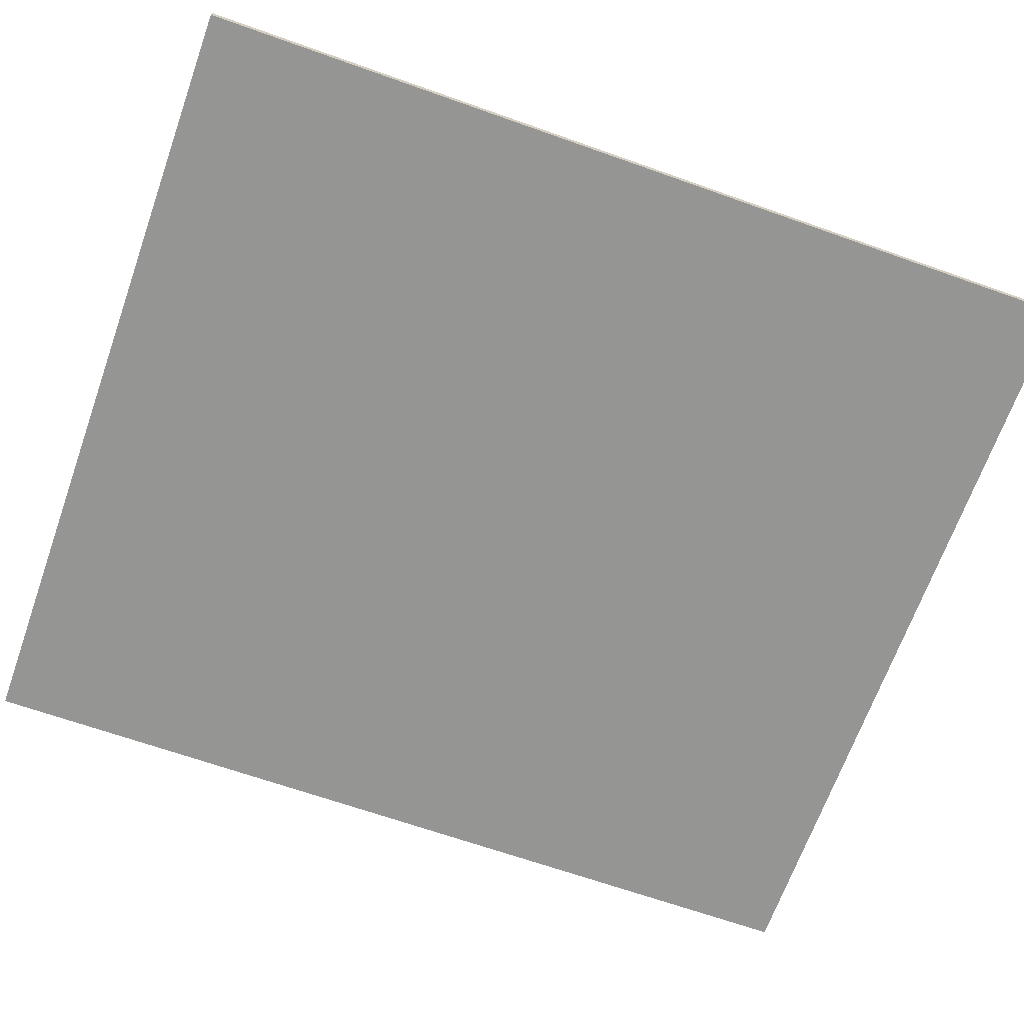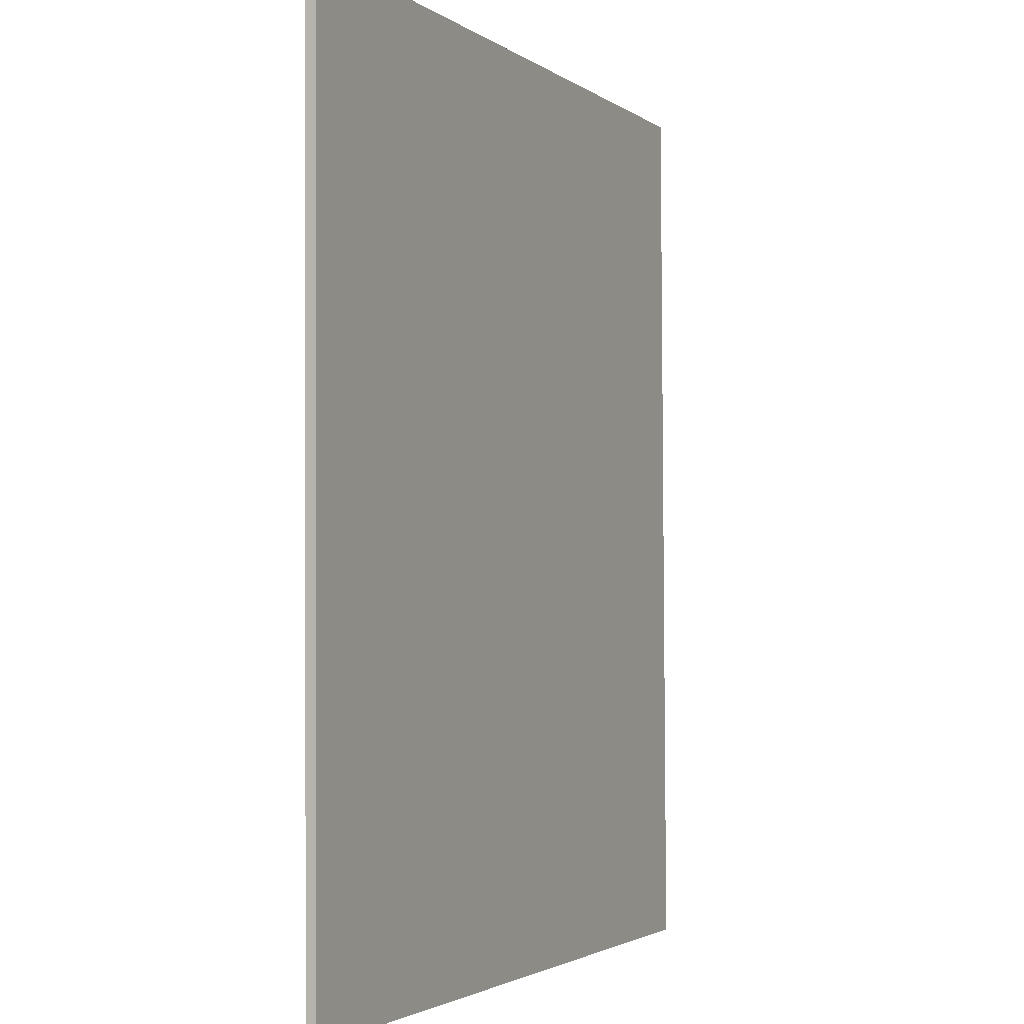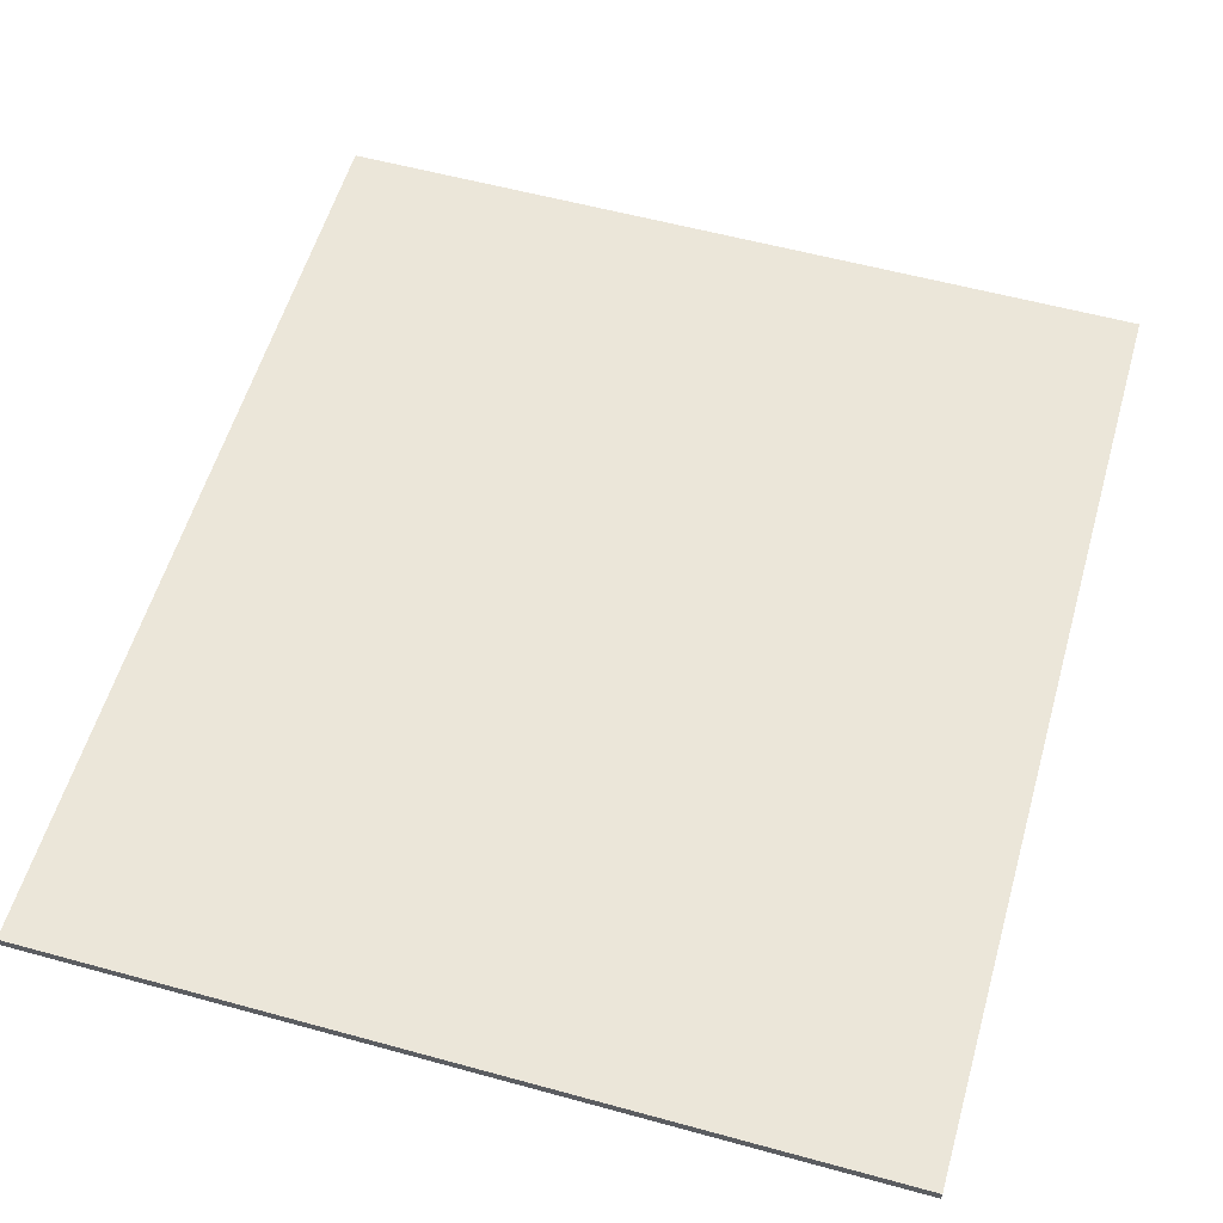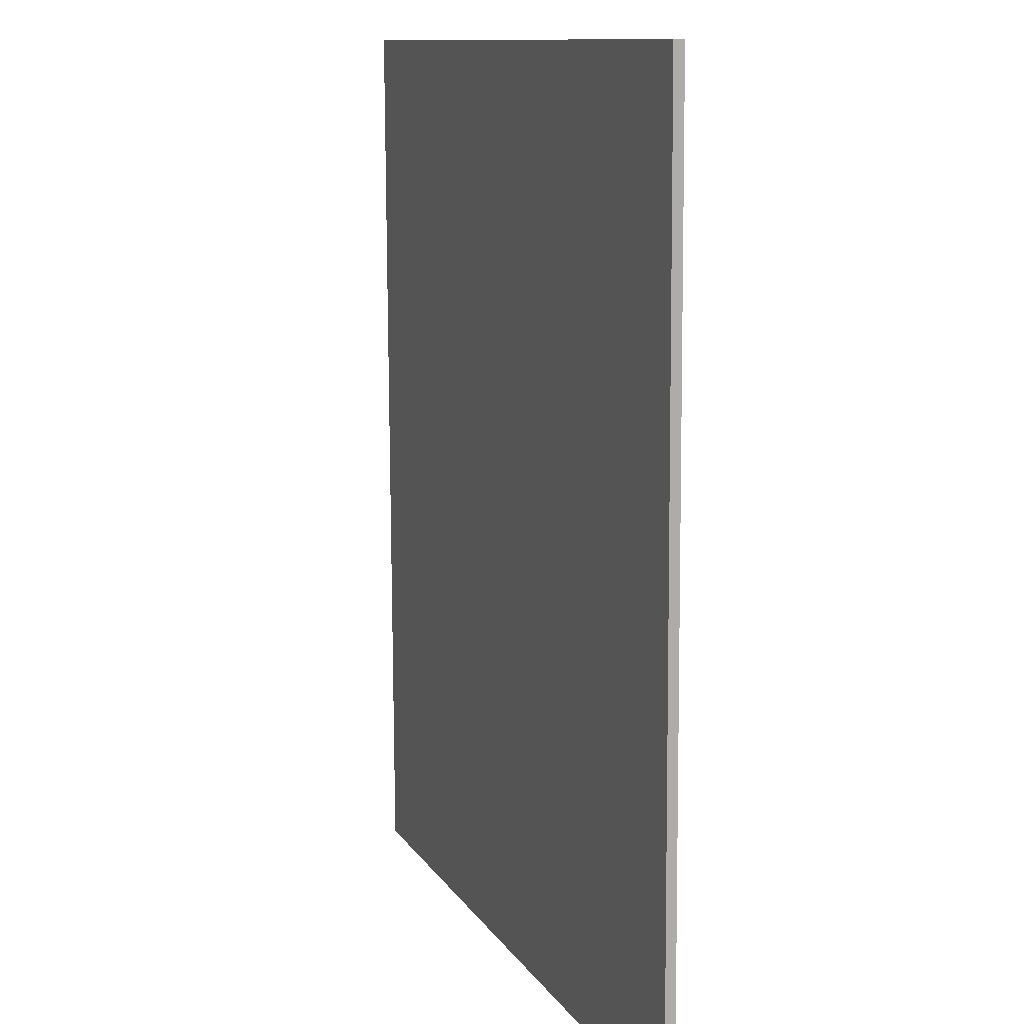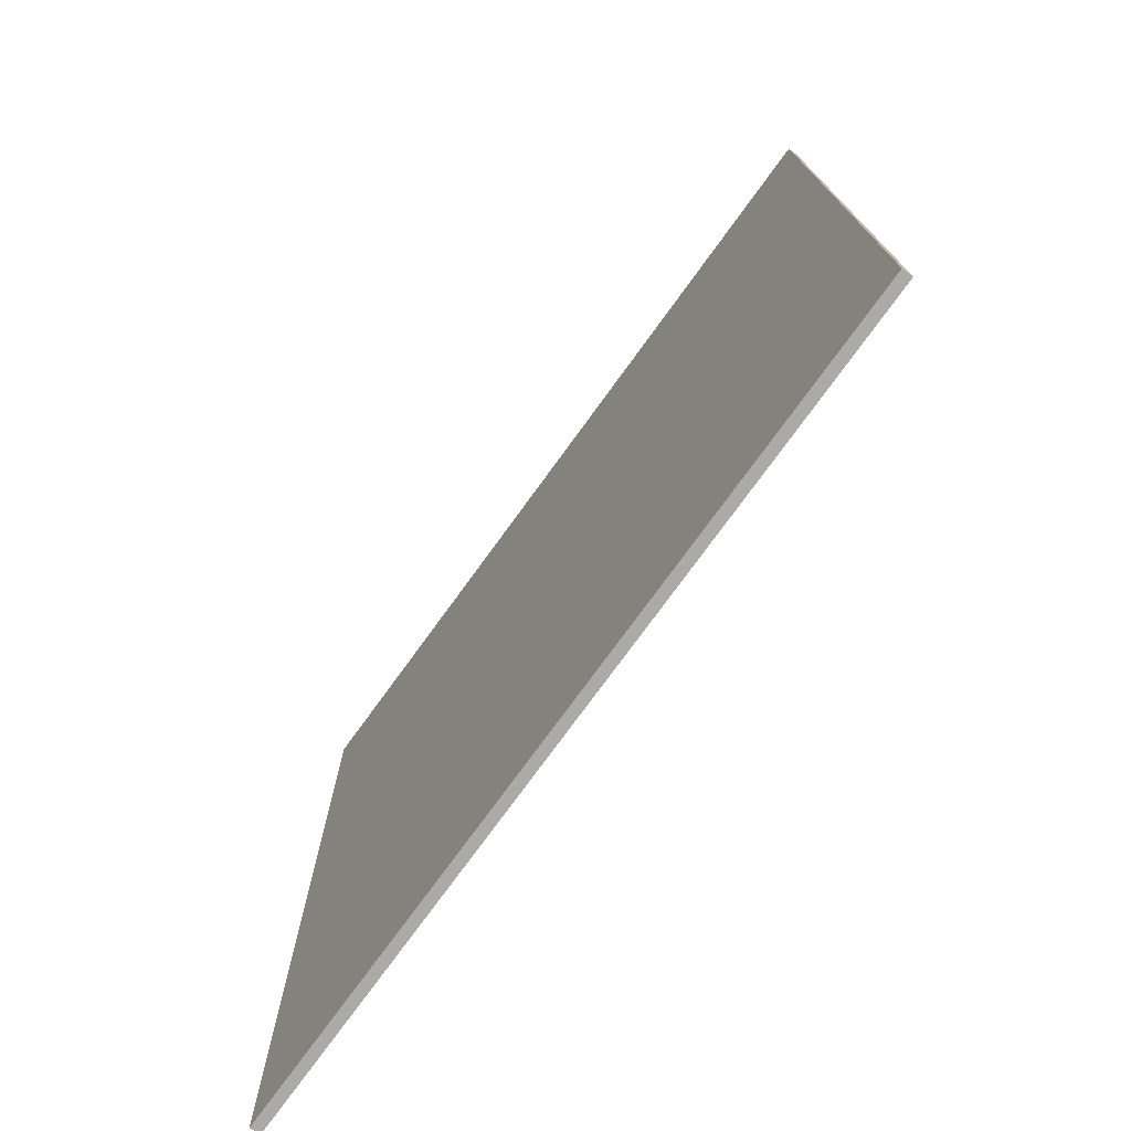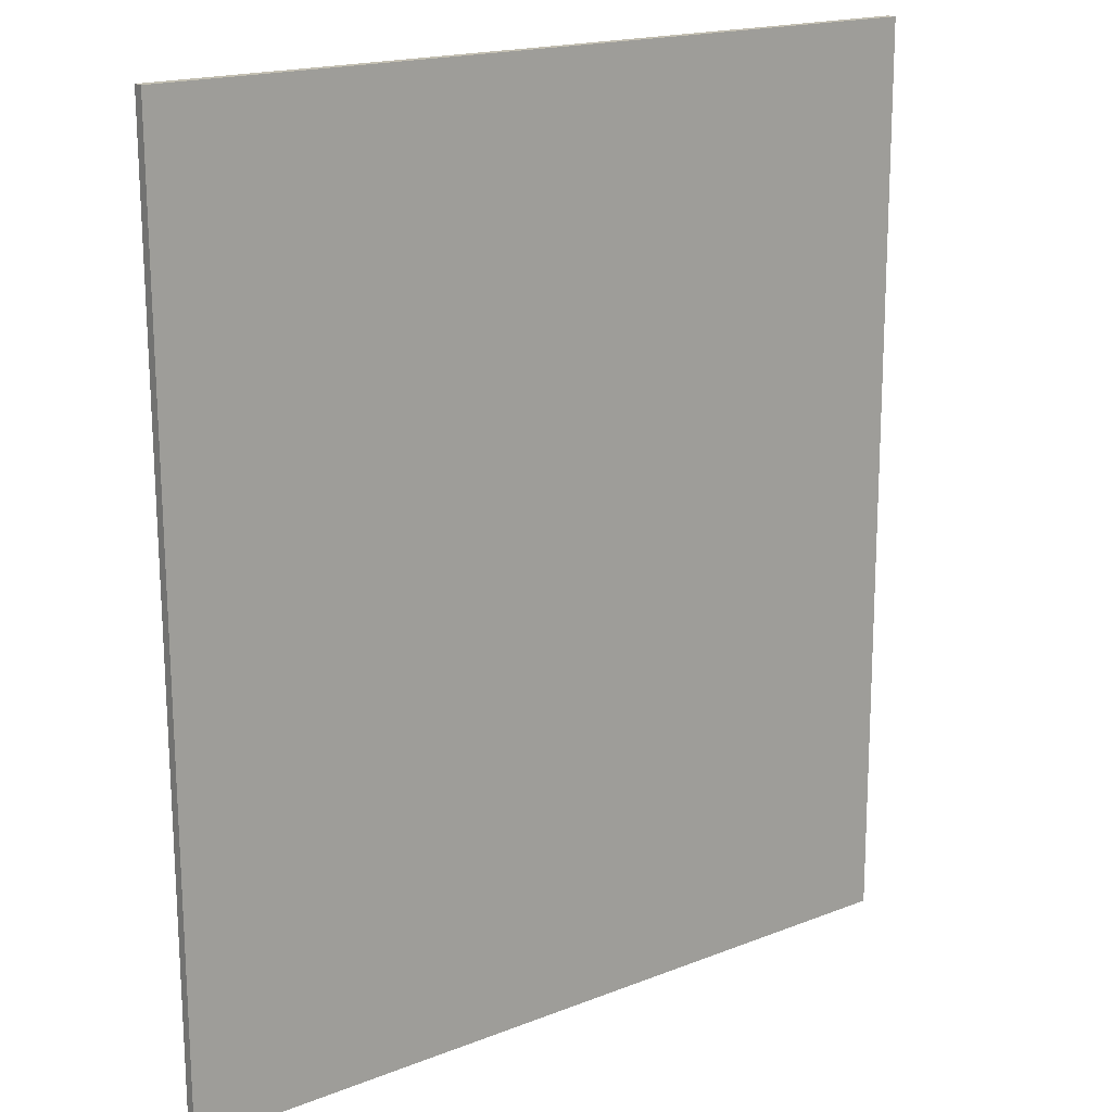
<metadata>
{"format":"obj","ext":"obj","renderer":"f3d","projection":"perspective","resolution":1024,"background":"white","views":[{"elev":-67.4,"azim":-109.6,"up":"+Y"},{"elev":-2.4,"azim":-65.3,"up":"+Z"},{"elev":56.7,"azim":-164.0,"up":"+Y"},{"elev":11.1,"azim":-109.6,"up":"+Z"},{"elev":-76.0,"azim":-126.0,"up":"+Z"},{"elev":17.8,"azim":-37.5,"up":"+Z"}]}
</metadata>
<code>
o mesh43/mesh43-geometry#mesh43-geometry
v -0.2536 -0.1846 0.2332
v -0.2042 -0.1852 0.2332
v -0.2536 -0.1852 0.2332
v -0.2042 -0.1846 0.2332
v -0.2042 -0.185 0.2894
v -0.2536 -0.1843 0.2894
v -0.2042 -0.1843 0.2894
v -0.2536 -0.185 0.2894
f 1 2 3
f 2 1 4
f 3 2 1
f 4 1 2
f 5 3 2
f 2 3 5
f 1 6 3
f 4 7 1
f 4 2 7
f 3 5 8
f 8 5 3
f 5 7 2
f 8 3 6
f 6 1 7
f 5 8 7
f 6 7 8
f 3 6 1
f 7 2 4
f 2 7 5
f 6 3 8
f 1 7 4
f 7 1 6
f 7 8 5
f 8 7 6

</code>
